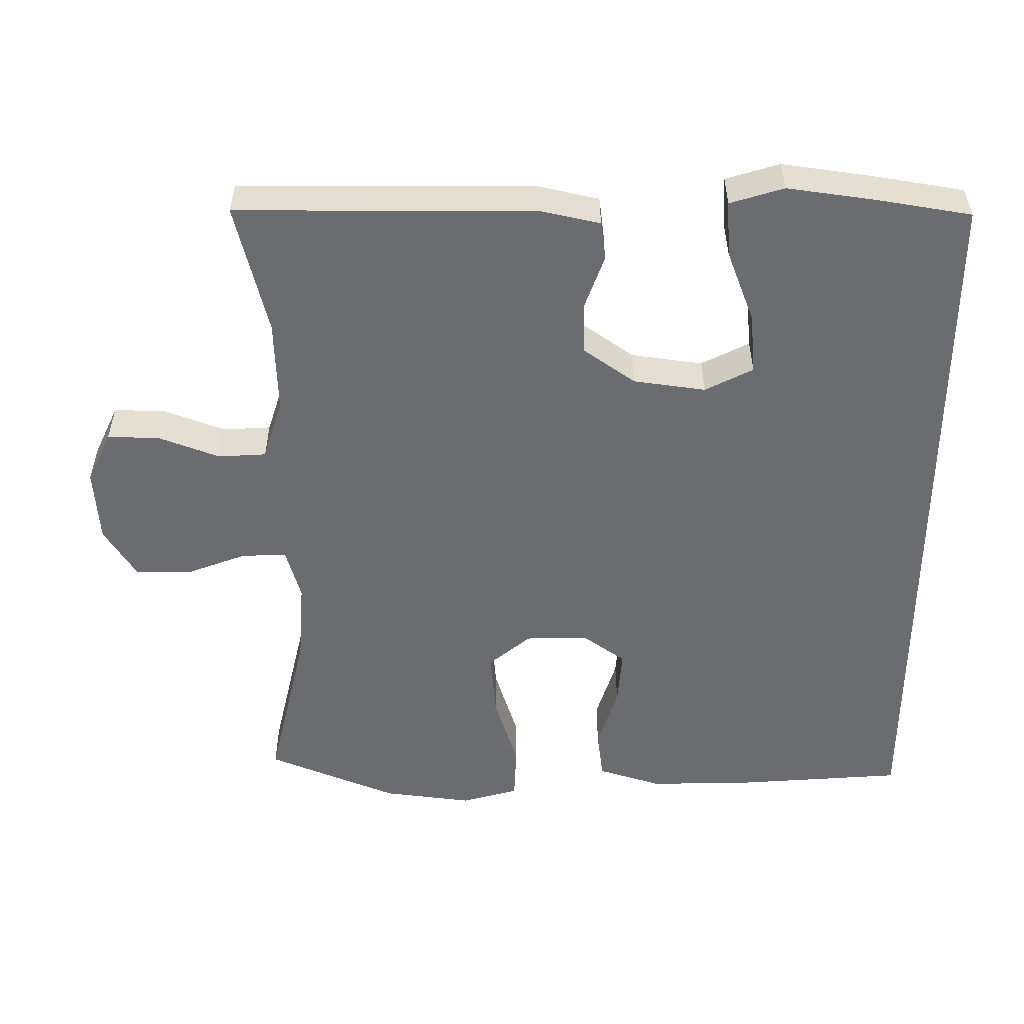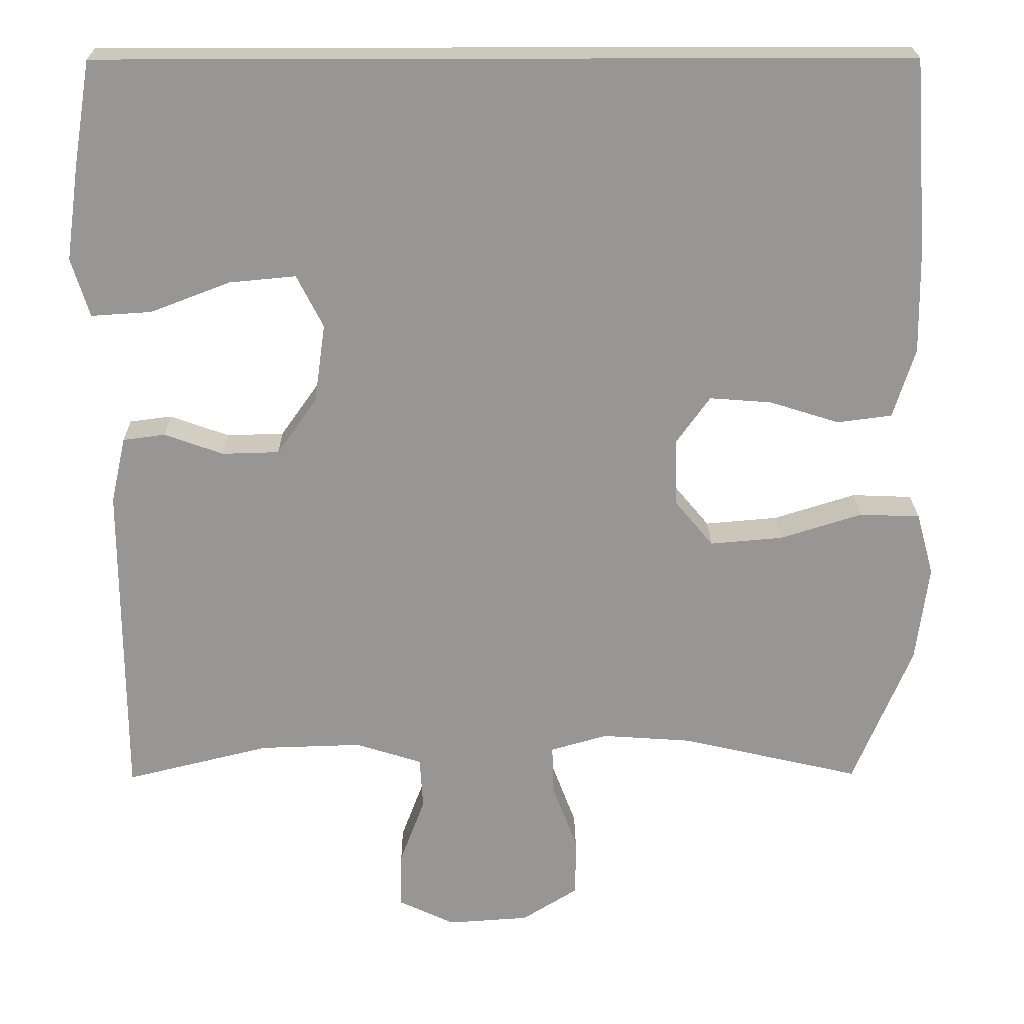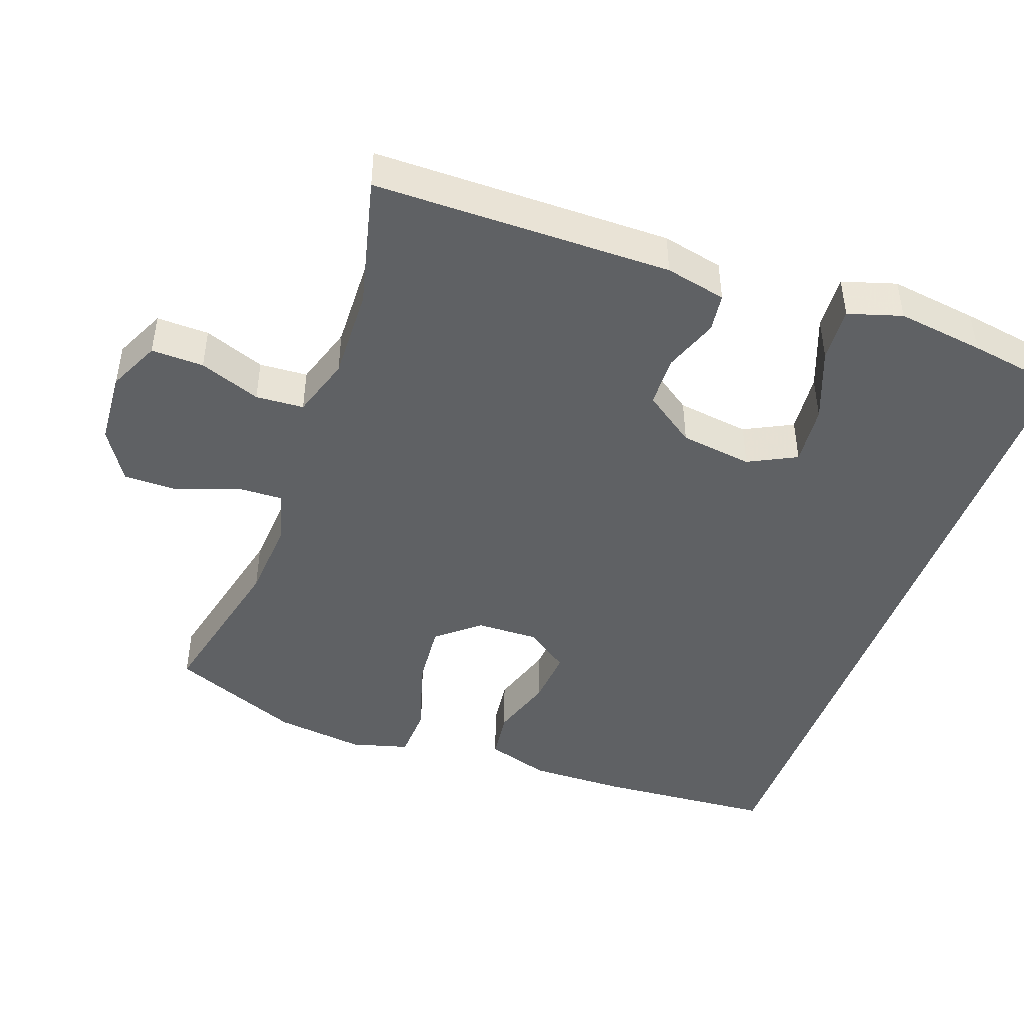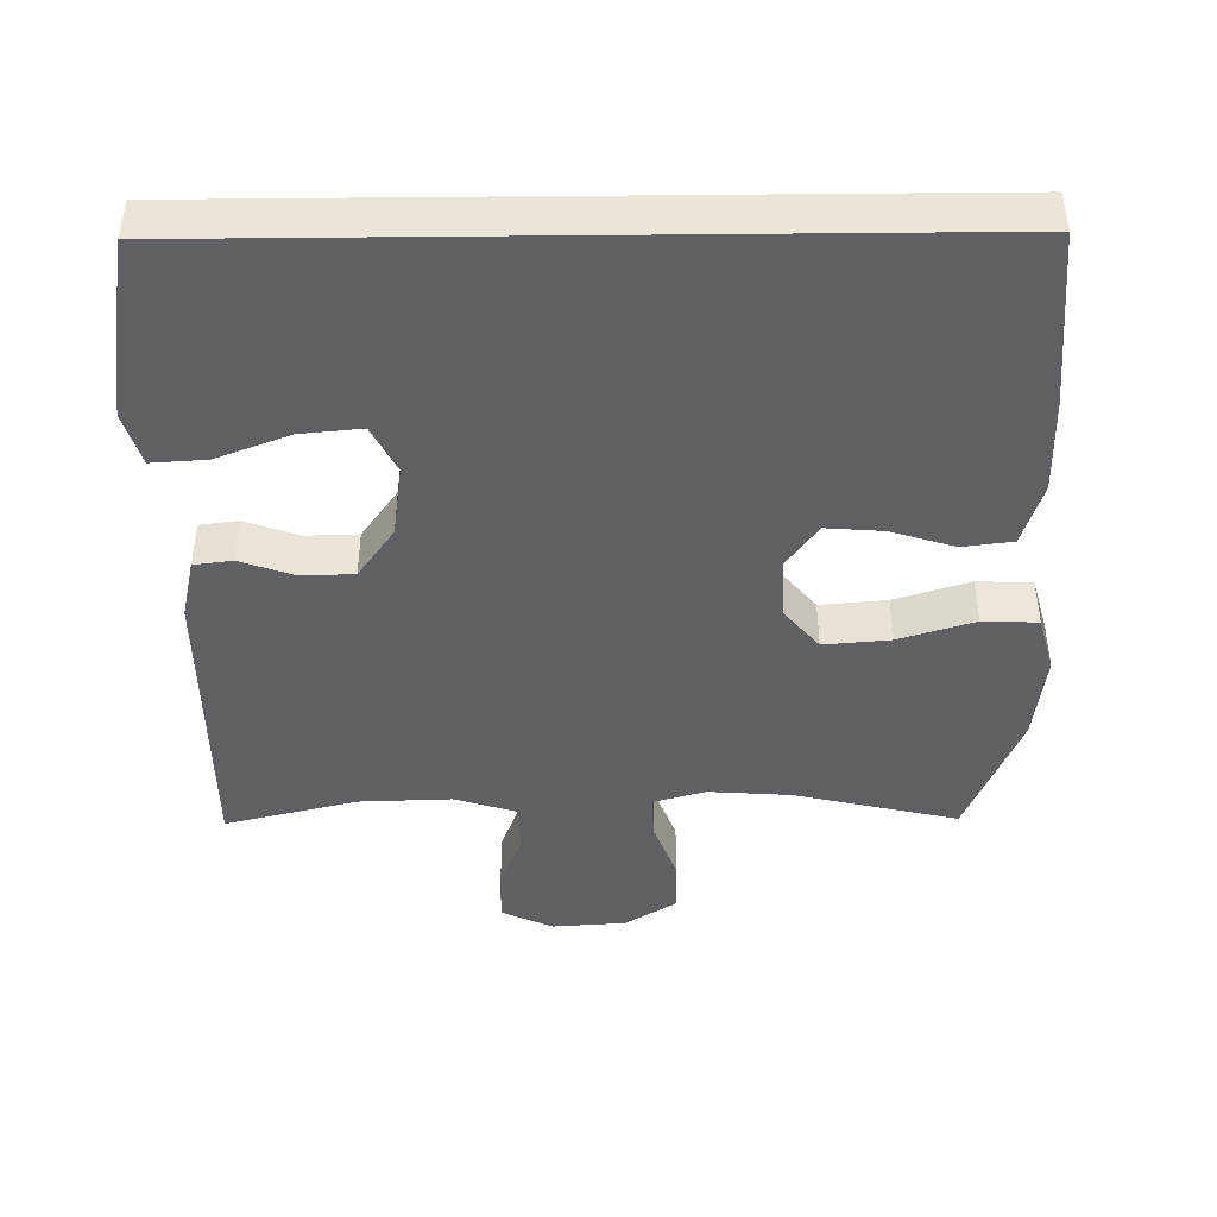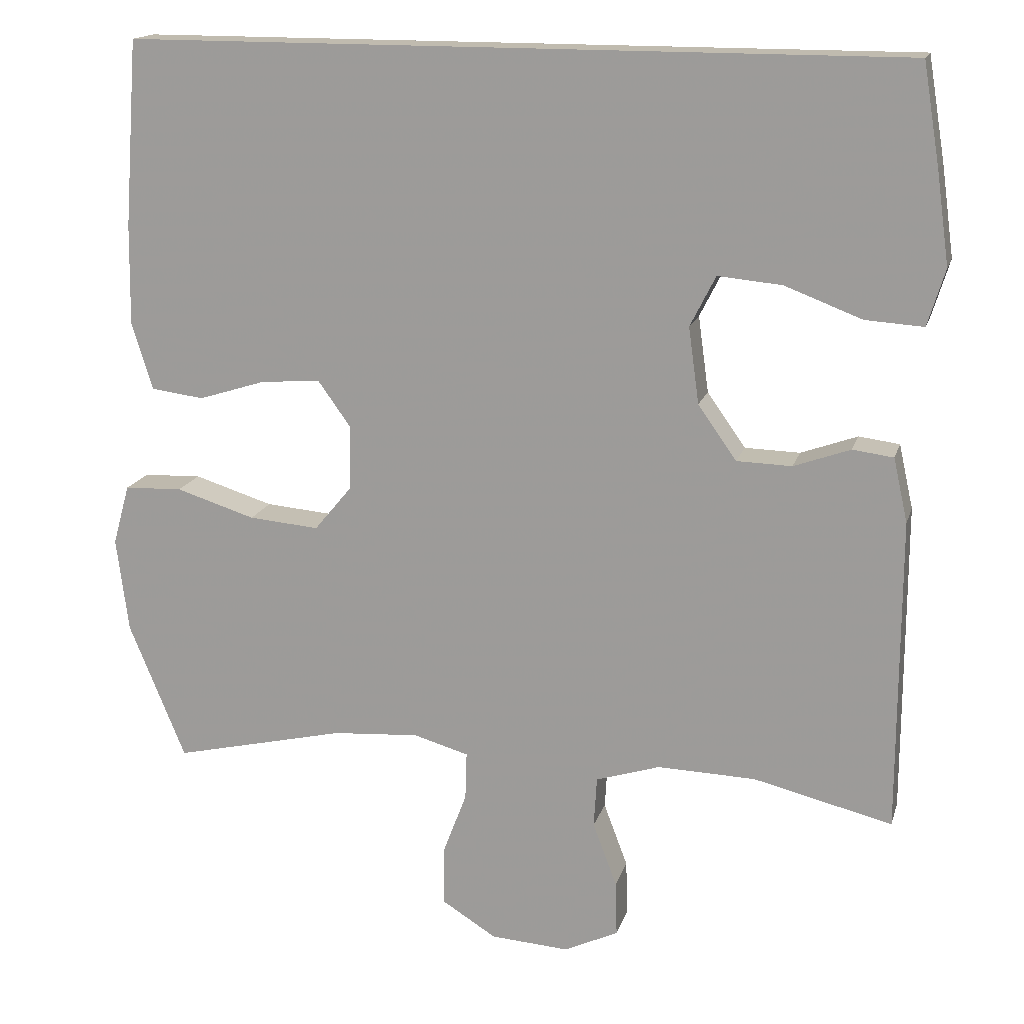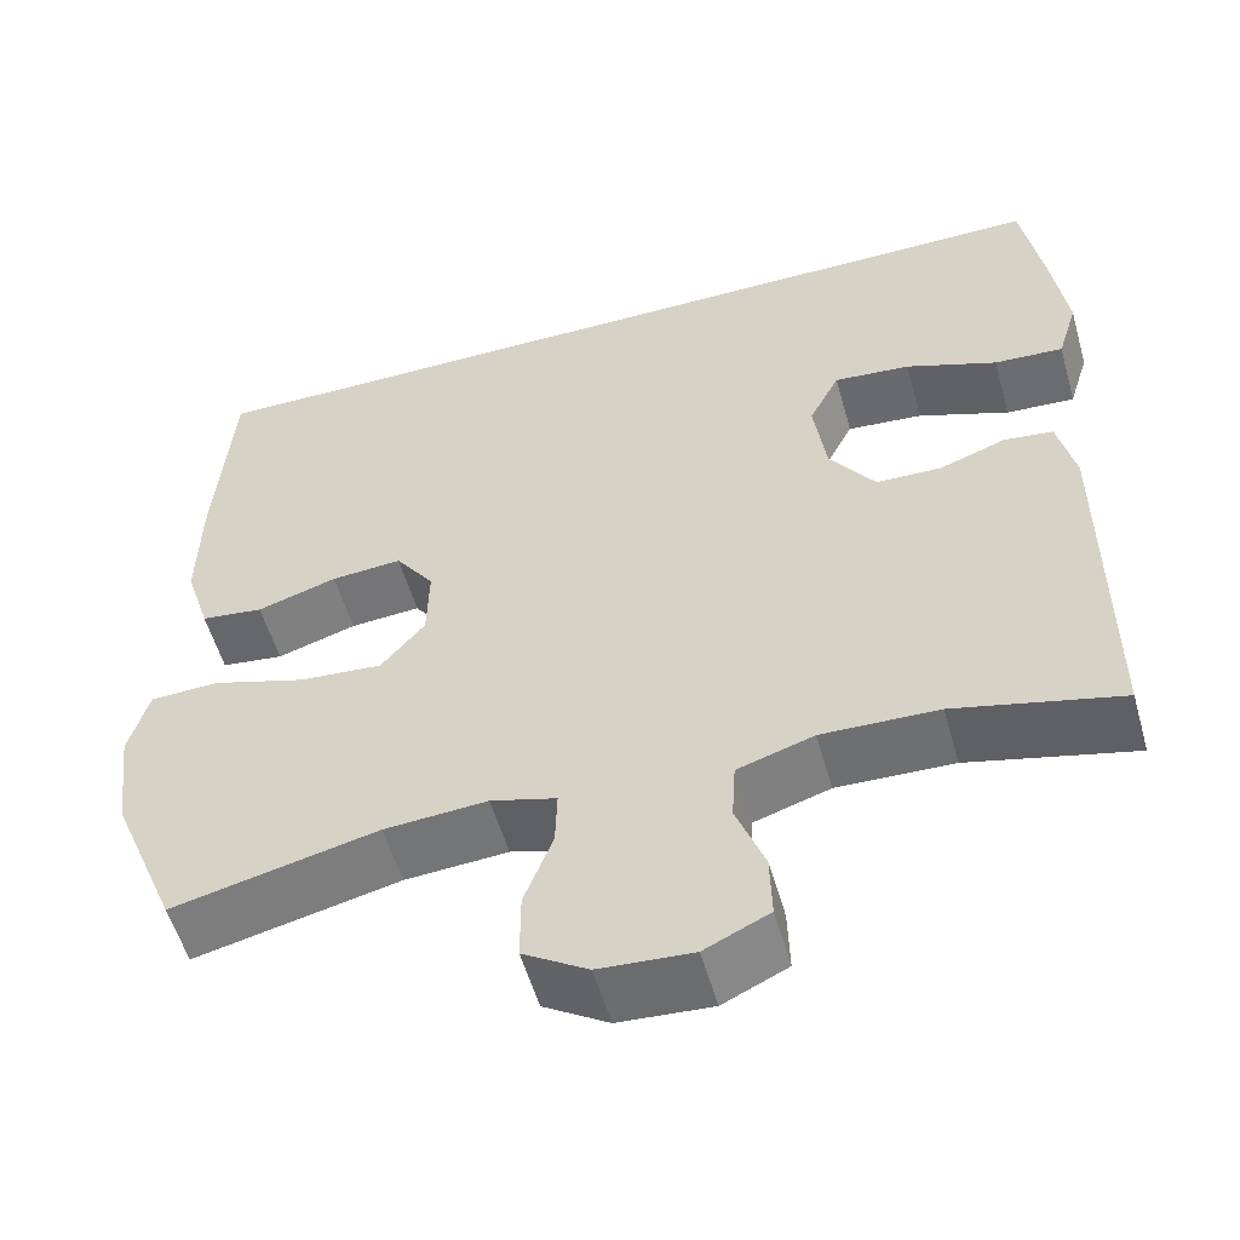
<metadata>
{"format":"obj","ext":"obj","renderer":"f3d","projection":"perspective","resolution":1024,"background":"white","views":[{"elev":-53.7,"azim":-90.2,"up":"+Y"},{"elev":22.2,"azim":-0.6,"up":"+Z"},{"elev":-45.5,"azim":-109.7,"up":"+Y"},{"elev":-43.9,"azim":0.6,"up":"+Y"},{"elev":16.1,"azim":-165.4,"up":"+Z"},{"elev":-55.1,"azim":-164.2,"up":"+Z"}]}
</metadata>
<code>
v 0.5 0.07 -0.5
v 0.271 0.07 -0.447
v 0.156 0.07 -0.439
v 0.083 0.07 -0.46
v 0.085 0.07 -0.523
v 0.117 0.07 -0.608
v 0.117 0.07 -0.685
v 0.045 0.07 -0.73
v -0.059 0.07 -0.737
v -0.131 0.07 -0.703
v -0.129 0.07 -0.63
v -0.097 0.07 -0.545
v -0.101 0.07 -0.478
v -0.186 0.07 -0.451
v -0.316 0.07 -0.455
v -0.5 0.07 -0.5
v -0.501 0.07 -0.085
v -0.482 0.07 0
v -0.428 0.07 0.007
v -0.353 0.07 -0.02
v -0.28 0.07 -0.018
v -0.229 0.07 0.054
v -0.215 0.07 0.155
v -0.249 0.07 0.222
v -0.334 0.07 0.214
v -0.436 0.07 0.175
v -0.513 0.07 0.17
v -0.536 0.07 0.245
v -0.519 0.07 0.367
v -0.497 0.07 0.5
v 0.532 0.07 0.5
v 0.55 0.07 0.252
v 0.552 0.07 0.119
v 0.524 0.07 0.03
v 0.454 0.07 0.021
v 0.365 0.07 0.049
v 0.286 0.07 0.055
v 0.243 0.07 -0.005
v 0.245 0.07 -0.092
v 0.294 0.07 -0.151
v 0.387 0.07 -0.143
v 0.492 0.07 -0.11
v 0.569 0.07 -0.113
v 0.591 0.07 -0.193
v 0.575 0.07 -0.318
v 0.5 0 -0.5
v 0.271 0 -0.447
v 0.156 0 -0.439
v 0.083 0 -0.46
v 0.085 0 -0.523
v 0.117 0 -0.608
v 0.117 0 -0.685
v 0.045 0 -0.73
v -0.059 0 -0.737
v -0.131 0 -0.703
v -0.129 0 -0.63
v -0.097 0 -0.545
v -0.101 0 -0.478
v -0.186 0 -0.451
v -0.316 0 -0.455
v -0.5 0 -0.5
v -0.501 0 -0.085
v -0.482 0 0
v -0.428 0 0.007
v -0.353 0 -0.02
v -0.28 0 -0.018
v -0.229 0 0.054
v -0.215 0 0.155
v -0.249 0 0.222
v -0.334 0 0.214
v -0.436 0 0.175
v -0.513 0 0.17
v -0.536 0 0.245
v -0.519 0 0.367
v -0.497 0 0.5
v 0.532 0 0.5
v 0.55 0 0.252
v 0.552 0 0.119
v 0.524 0 0.03
v 0.454 0 0.021
v 0.365 0 0.049
v 0.286 0 0.055
v 0.243 0 -0.005
v 0.245 0 -0.092
v 0.294 0 -0.151
v 0.387 0 -0.143
v 0.492 0 -0.11
v 0.569 0 -0.113
v 0.591 0 -0.193
v 0.575 0 -0.318
f 44 45 1 2
f 41 42 43 44
f 40 41 44 2
f 39 40 2 3
f 38 39 3 4
f 33 34 35 36
f 33 36 37
f 32 33 37
f 31 32 37
f 30 31 37 38
f 25 26 27 28
f 24 25 28 29
f 17 18 19 20
f 15 16 17 20
f 14 15 20 21
f 13 14 21 22
f 9 10 11 12
f 9 12 13
f 8 9 13
f 5 6 7 8
f 4 5 8 13
f 24 29 30 38
f 23 24 38
f 22 23 38
f 4 13 22 38
f 47 46 90 89
f 89 88 87 86
f 47 89 86 85
f 48 47 85 84
f 49 48 84 83
f 81 80 79 78
f 82 81 78
f 82 78 77
f 82 77 76
f 83 82 76 75
f 73 72 71 70
f 74 73 70 69
f 65 64 63 62
f 65 62 61 60
f 66 65 60 59
f 67 66 59 58
f 57 56 55 54
f 58 57 54
f 58 54 53
f 53 52 51 50
f 58 53 50 49
f 83 75 74 69
f 83 69 68
f 83 68 67
f 83 67 58 49
f 1 46 47 2
f 2 47 48 3
f 3 48 49 4
f 4 49 50 5
f 5 50 51 6
f 6 51 52 7
f 7 52 53 8
f 8 53 54 9
f 9 54 55 10
f 10 55 56 11
f 11 56 57 12
f 12 57 58 13
f 13 58 59 14
f 14 59 60 15
f 15 60 61 16
f 16 61 62 17
f 17 62 63 18
f 18 63 64 19
f 19 64 65 20
f 20 65 66 21
f 21 66 67 22
f 22 67 68 23
f 23 68 69 24
f 24 69 70 25
f 25 70 71 26
f 26 71 72 27
f 27 72 73 28
f 28 73 74 29
f 29 74 75 30
f 30 75 76 31
f 31 76 77 32
f 32 77 78 33
f 33 78 79 34
f 34 79 80 35
f 35 80 81 36
f 36 81 82 37
f 37 82 83 38
f 38 83 84 39
f 39 84 85 40
f 40 85 86 41
f 41 86 87 42
f 42 87 88 43
f 43 88 89 44
f 44 89 90 45
f 45 90 46 1

</code>
